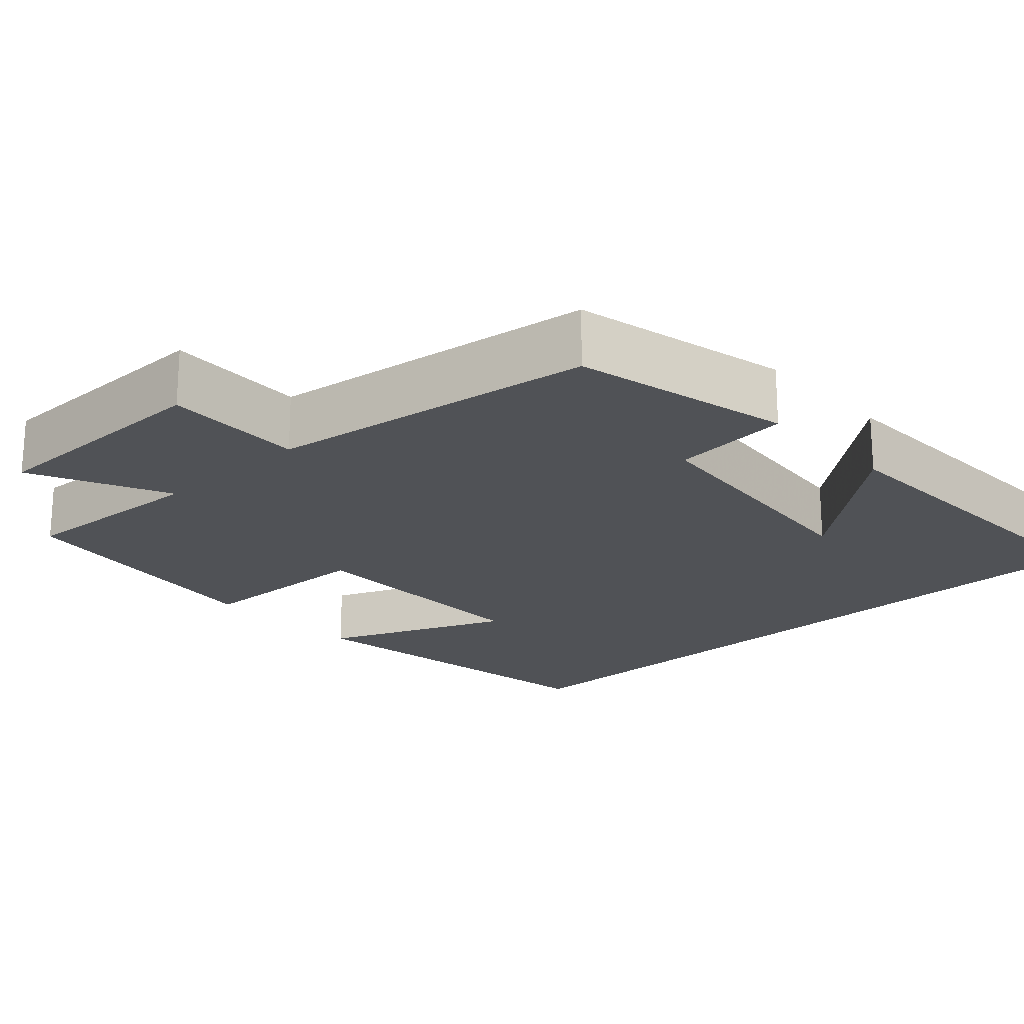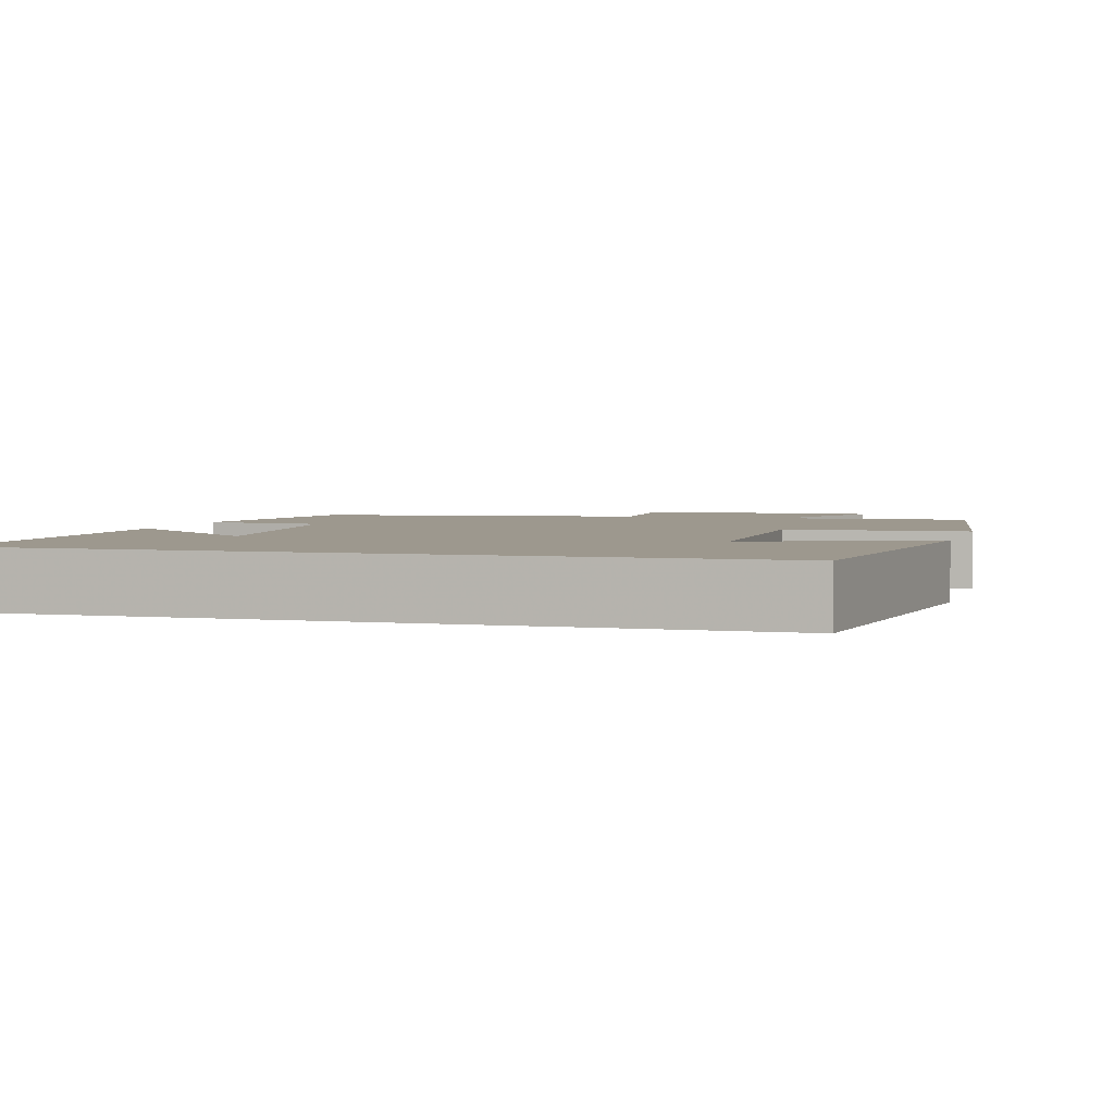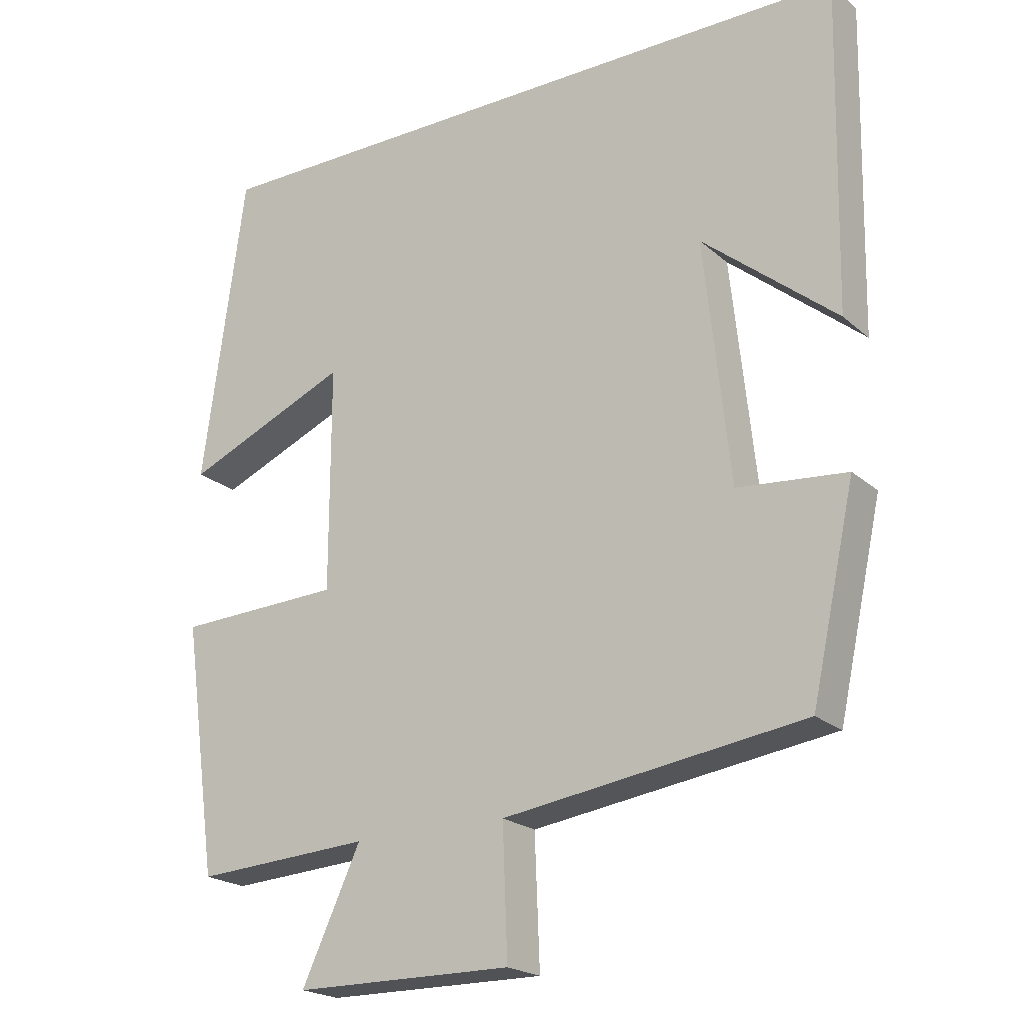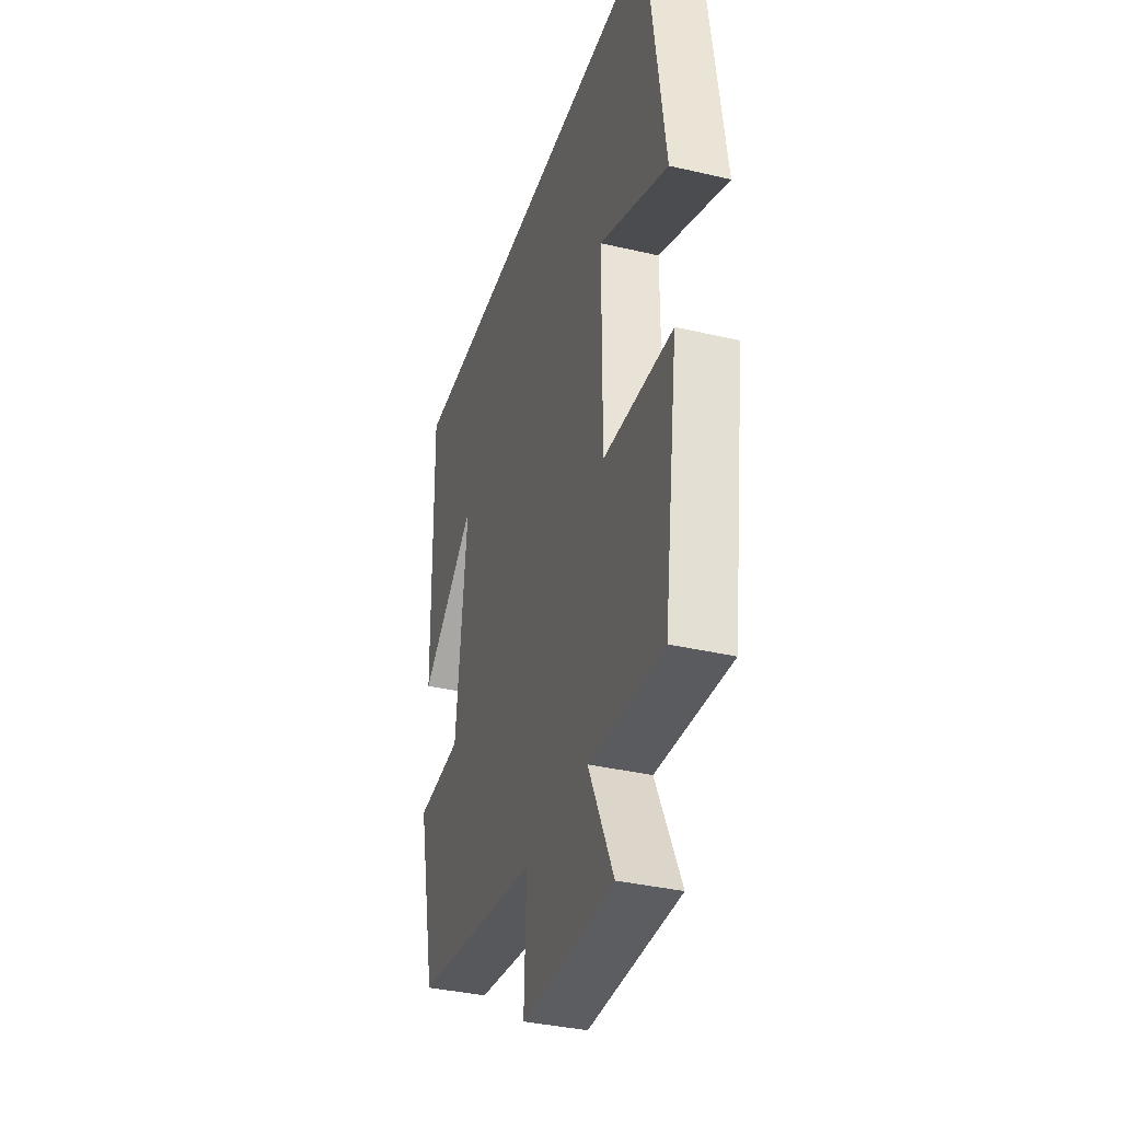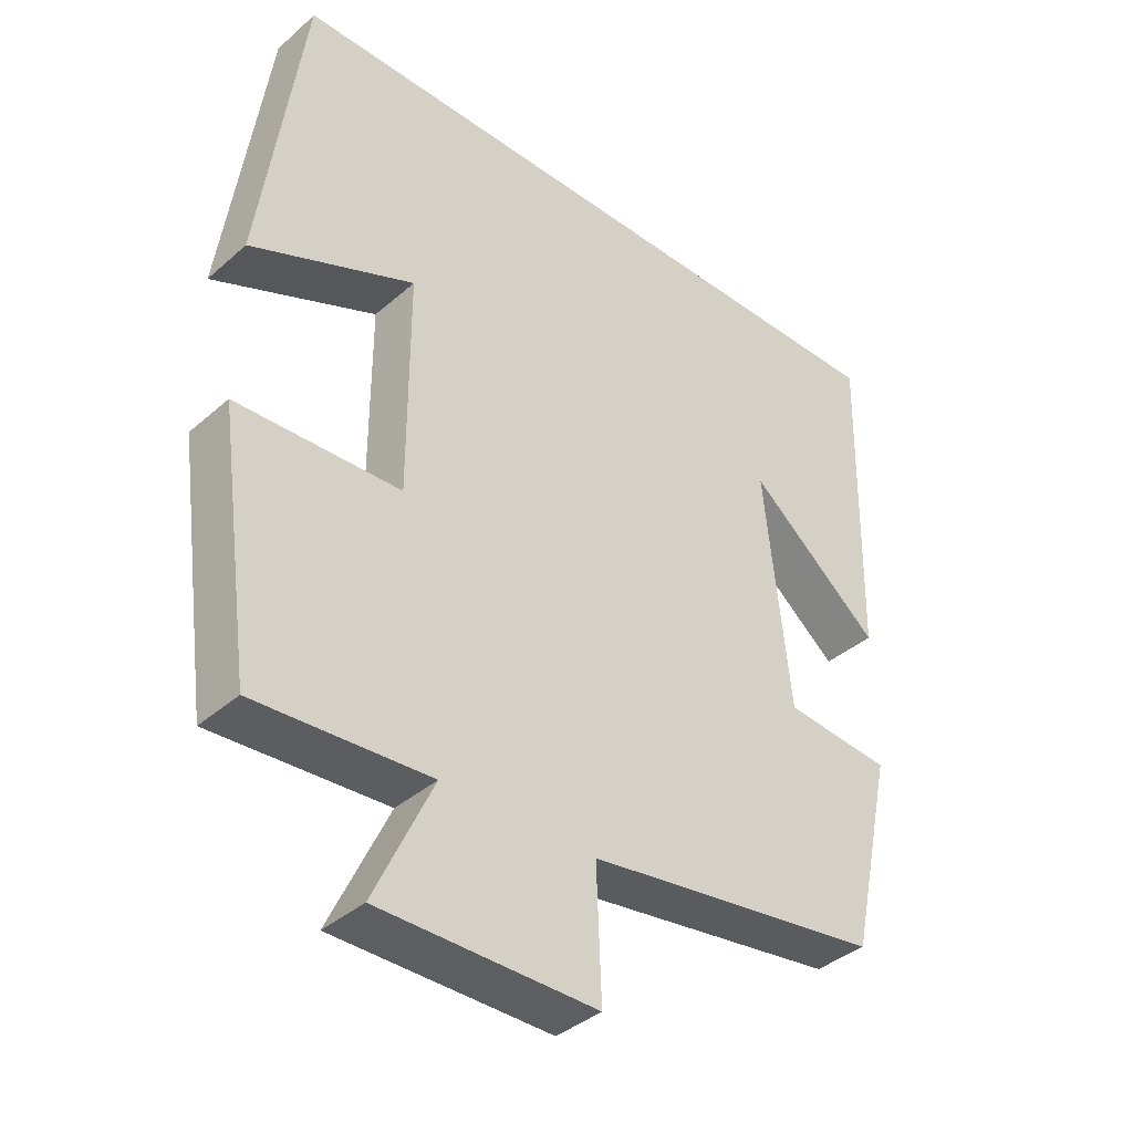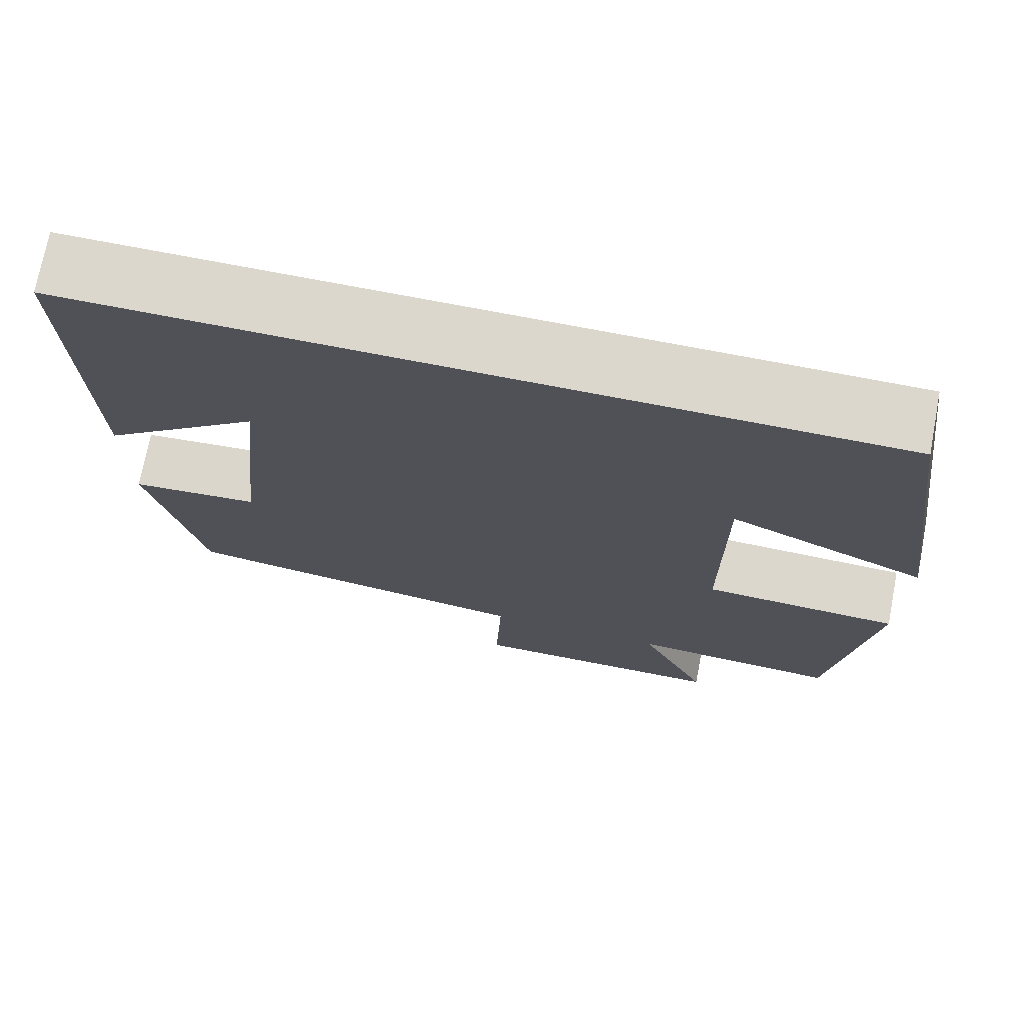
<metadata>
{"format":"obj","ext":"obj","renderer":"f3d","projection":"perspective","resolution":1024,"background":"white","views":[{"elev":-20.8,"azim":-137.0,"up":"+Y"},{"elev":3.2,"azim":16.0,"up":"+Y"},{"elev":-21.1,"azim":-146.1,"up":"+Z"},{"elev":-36.3,"azim":73.0,"up":"+Z"},{"elev":-38.7,"azim":137.5,"up":"+Z"},{"elev":73.0,"azim":10.9,"up":"+Z"}]}
</metadata>
<code>
v 0.44 0.07 0.5
v 0.5 0.07 0.064
v 0.267 0.07 0.163
v 0.267 0.07 -0.153
v 0.5 0.07 -0.162
v 0.451 0.07 -0.515
v 0.203 0.07 -0.5
v 0.286 0.07 -0.678
v -0.022 0.07 -0.68
v -0.015 0.07 -0.5
v -0.438 0.07 -0.44
v -0.5 0.07 -0.158
v -0.347 0.07 -0.144
v -0.311 0.07 0.196
v -0.5 0.07 0.04
v -0.51 0.07 0.5
v 0.44 0 0.5
v 0.5 0 0.064
v 0.267 0 0.163
v 0.267 0 -0.153
v 0.5 0 -0.162
v 0.451 0 -0.515
v 0.203 0 -0.5
v 0.286 0 -0.678
v -0.022 0 -0.68
v -0.015 0 -0.5
v -0.438 0 -0.44
v -0.5 0 -0.158
v -0.347 0 -0.144
v -0.311 0 0.196
v -0.5 0 0.04
v -0.51 0 0.5
f 14 15 16
f 14 16 1
f 13 14 1
f 10 11 12 13
f 7 8 9 10
f 7 10 13
f 6 7 13
f 5 6 13
f 4 5 13
f 3 4 13
f 1 2 3
f 1 3 13
f 32 31 30
f 17 32 30
f 17 30 29
f 29 28 27 26
f 26 25 24 23
f 29 26 23
f 29 23 22
f 29 22 21
f 29 21 20
f 29 20 19
f 19 18 17
f 29 19 17
f 1 17 18 2
f 2 18 19 3
f 3 19 20 4
f 4 20 21 5
f 5 21 22 6
f 6 22 23 7
f 7 23 24 8
f 8 24 25 9
f 9 25 26 10
f 10 26 27 11
f 11 27 28 12
f 12 28 29 13
f 13 29 30 14
f 14 30 31 15
f 15 31 32 16
f 16 32 17 1

</code>
